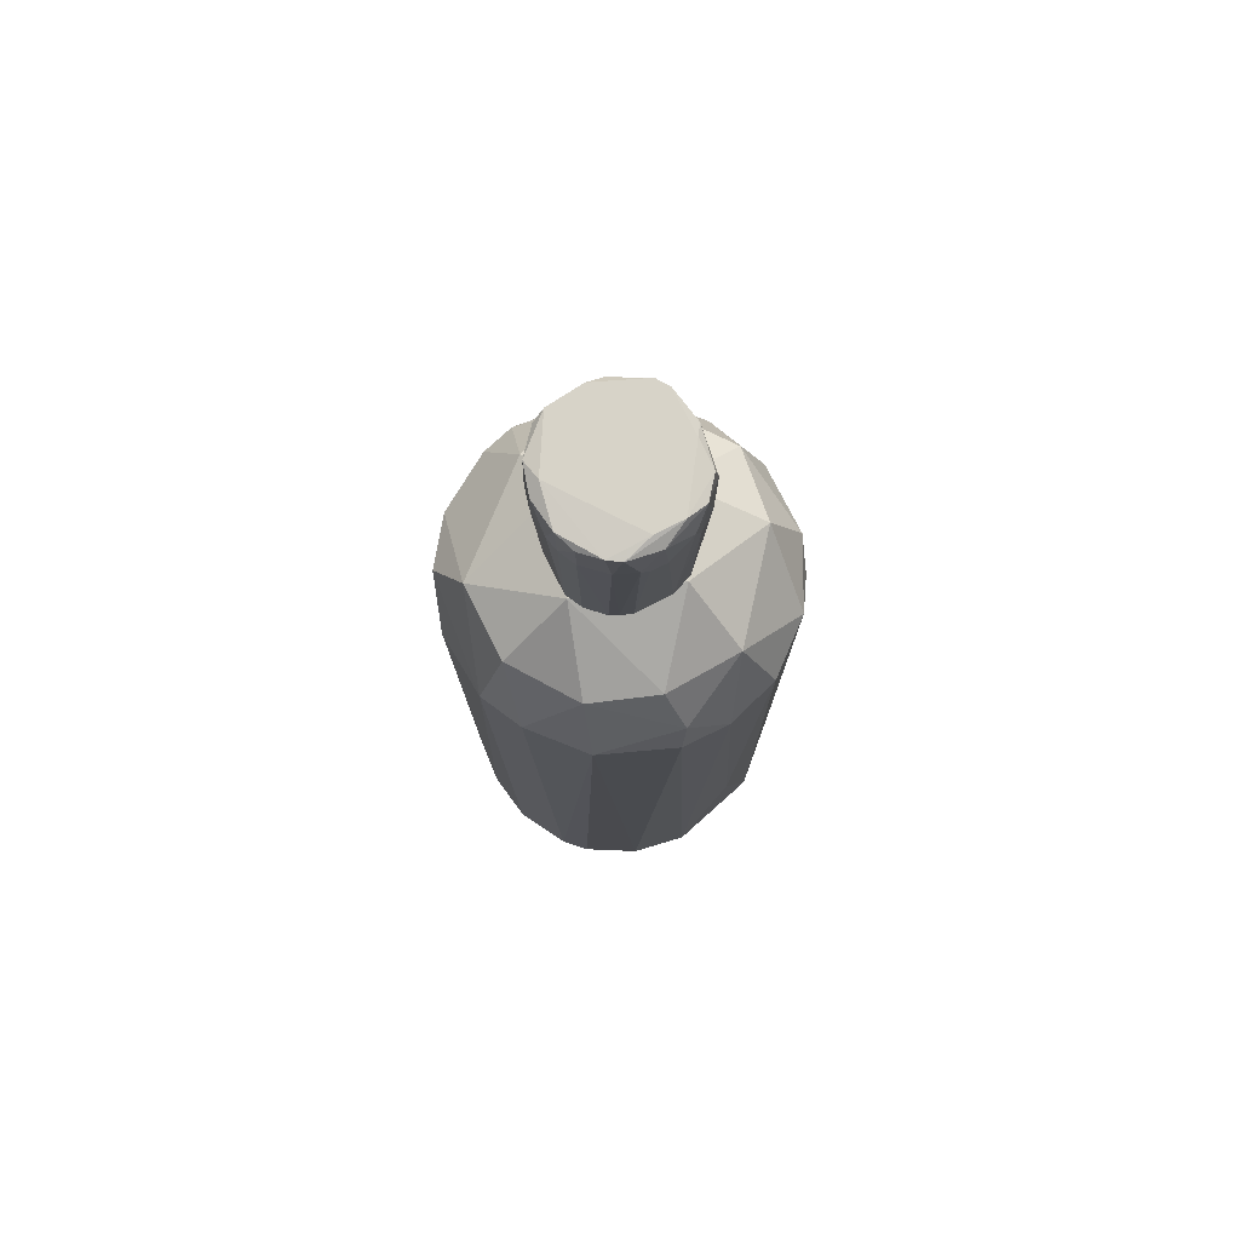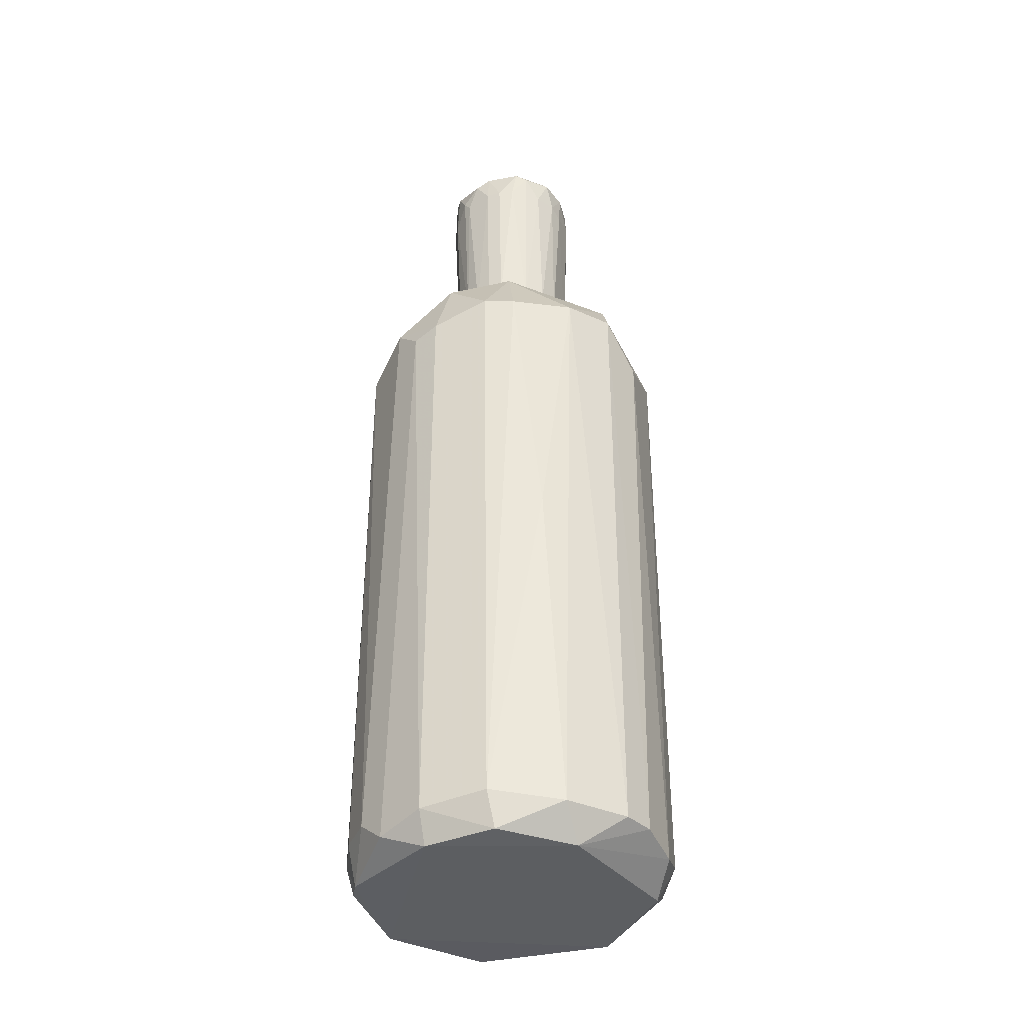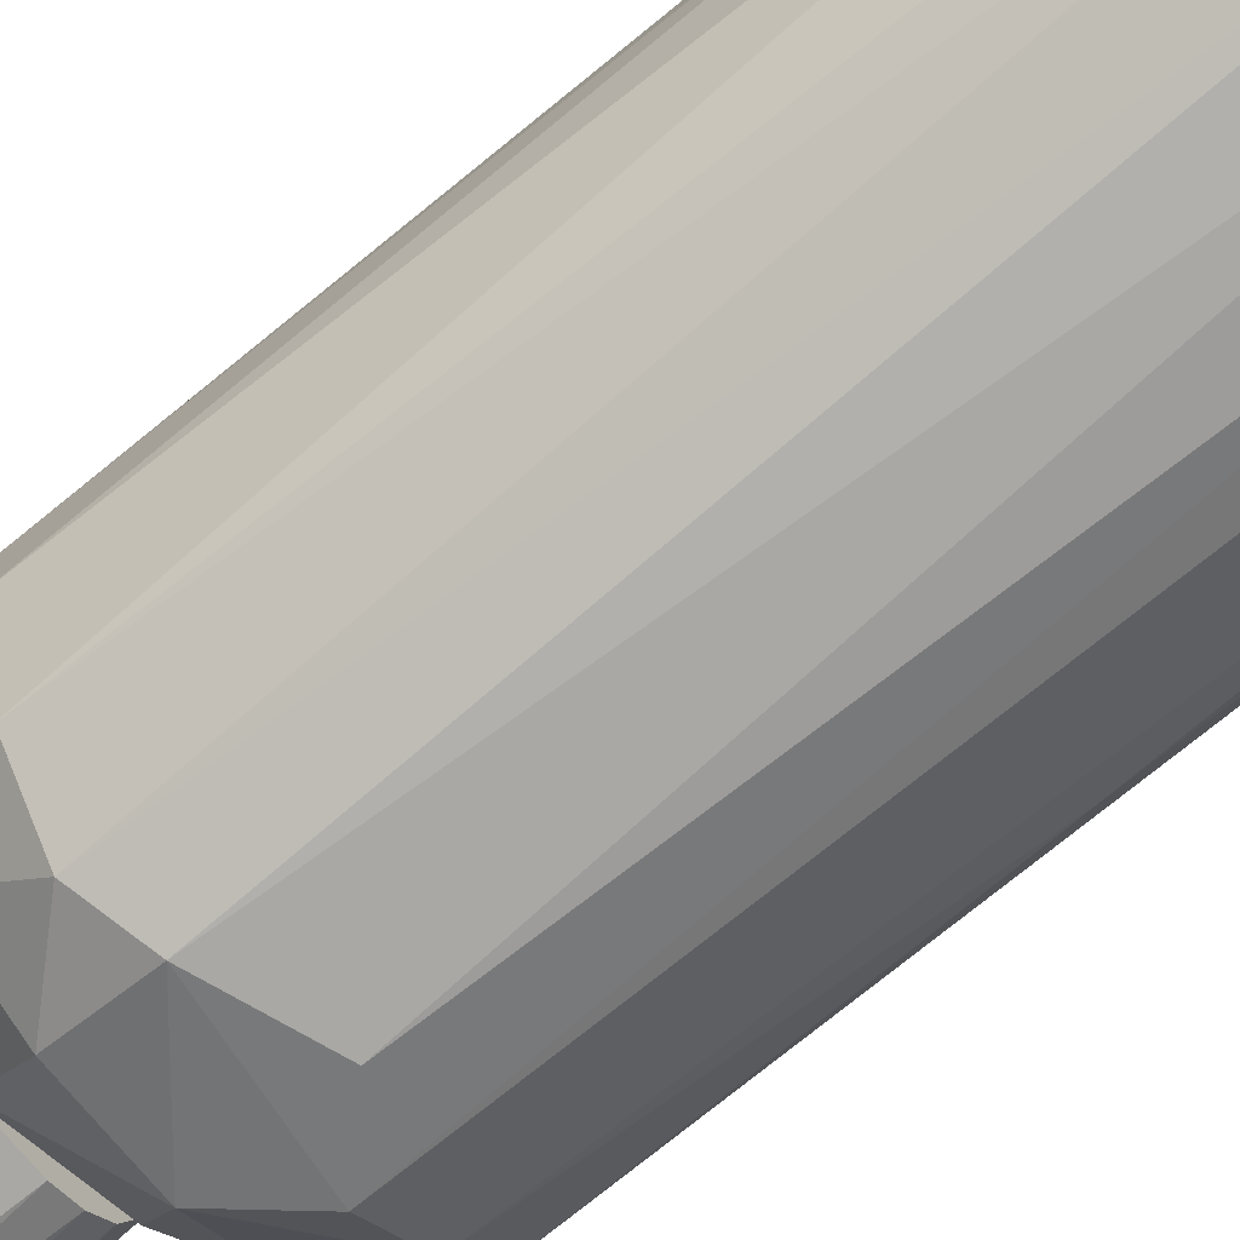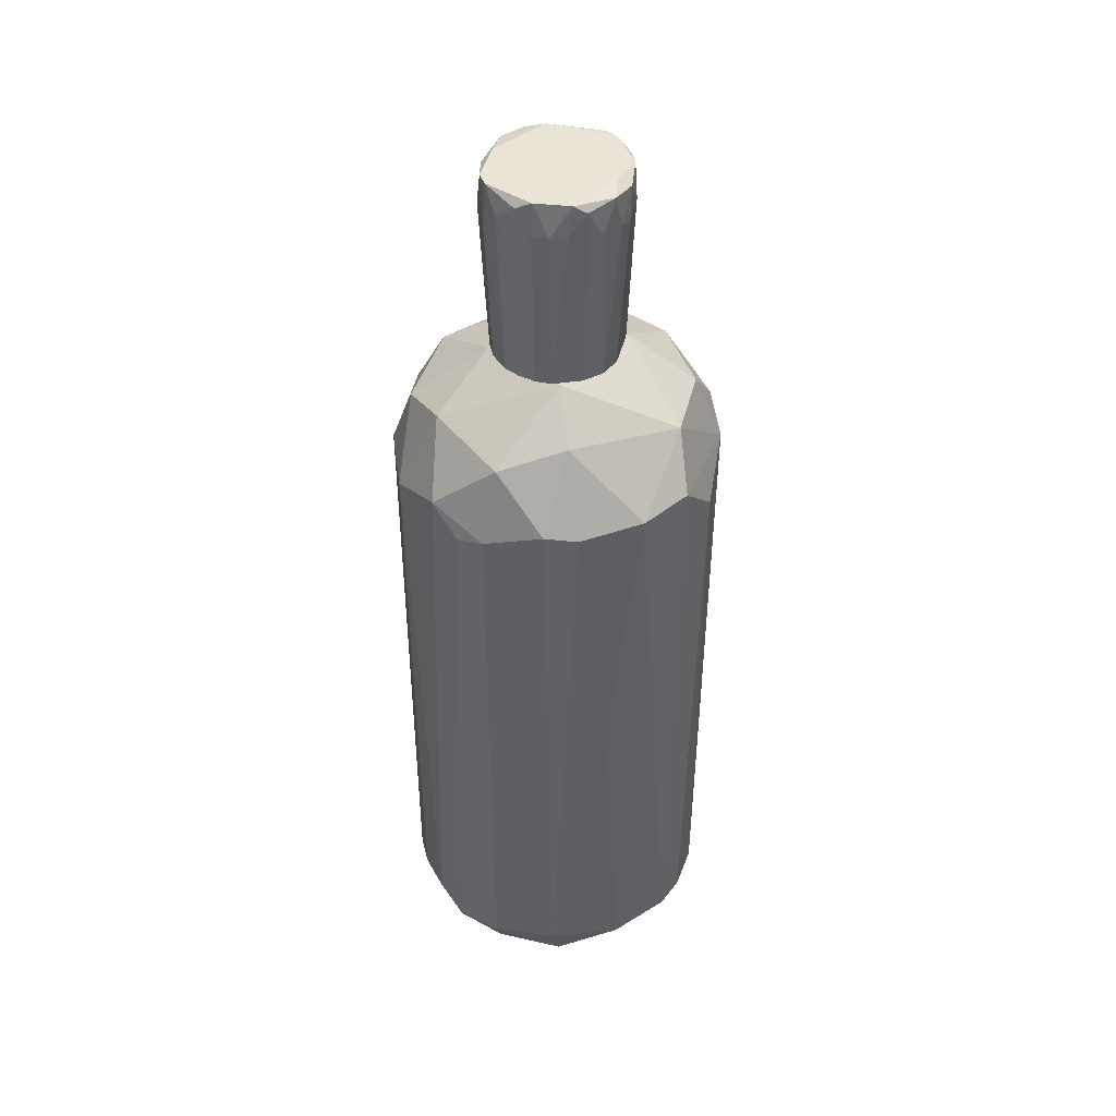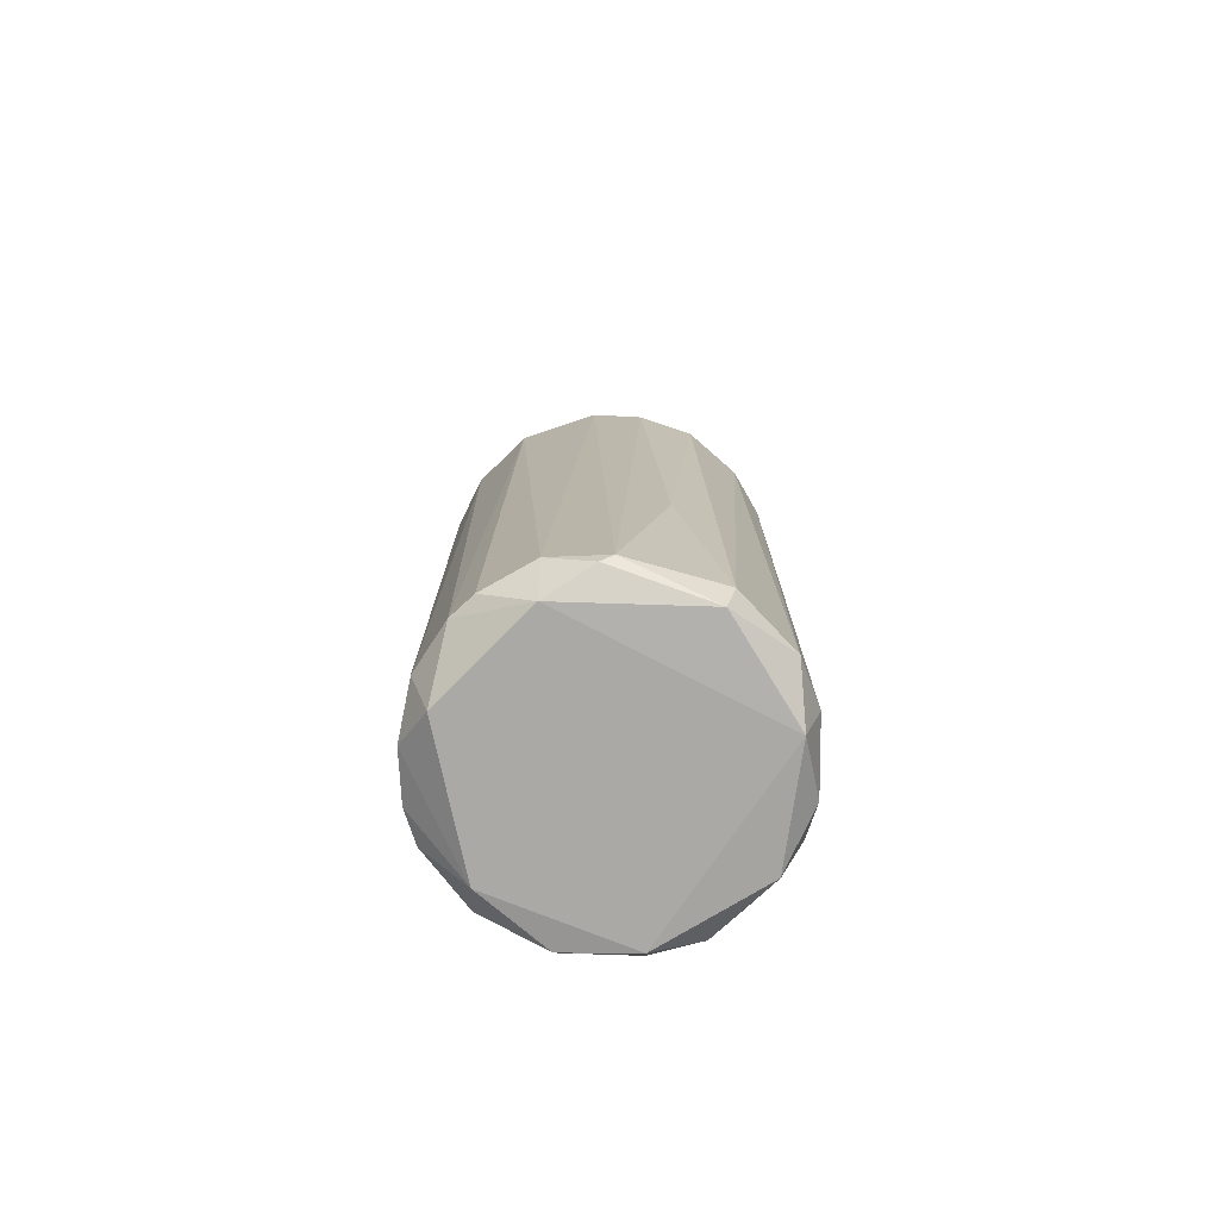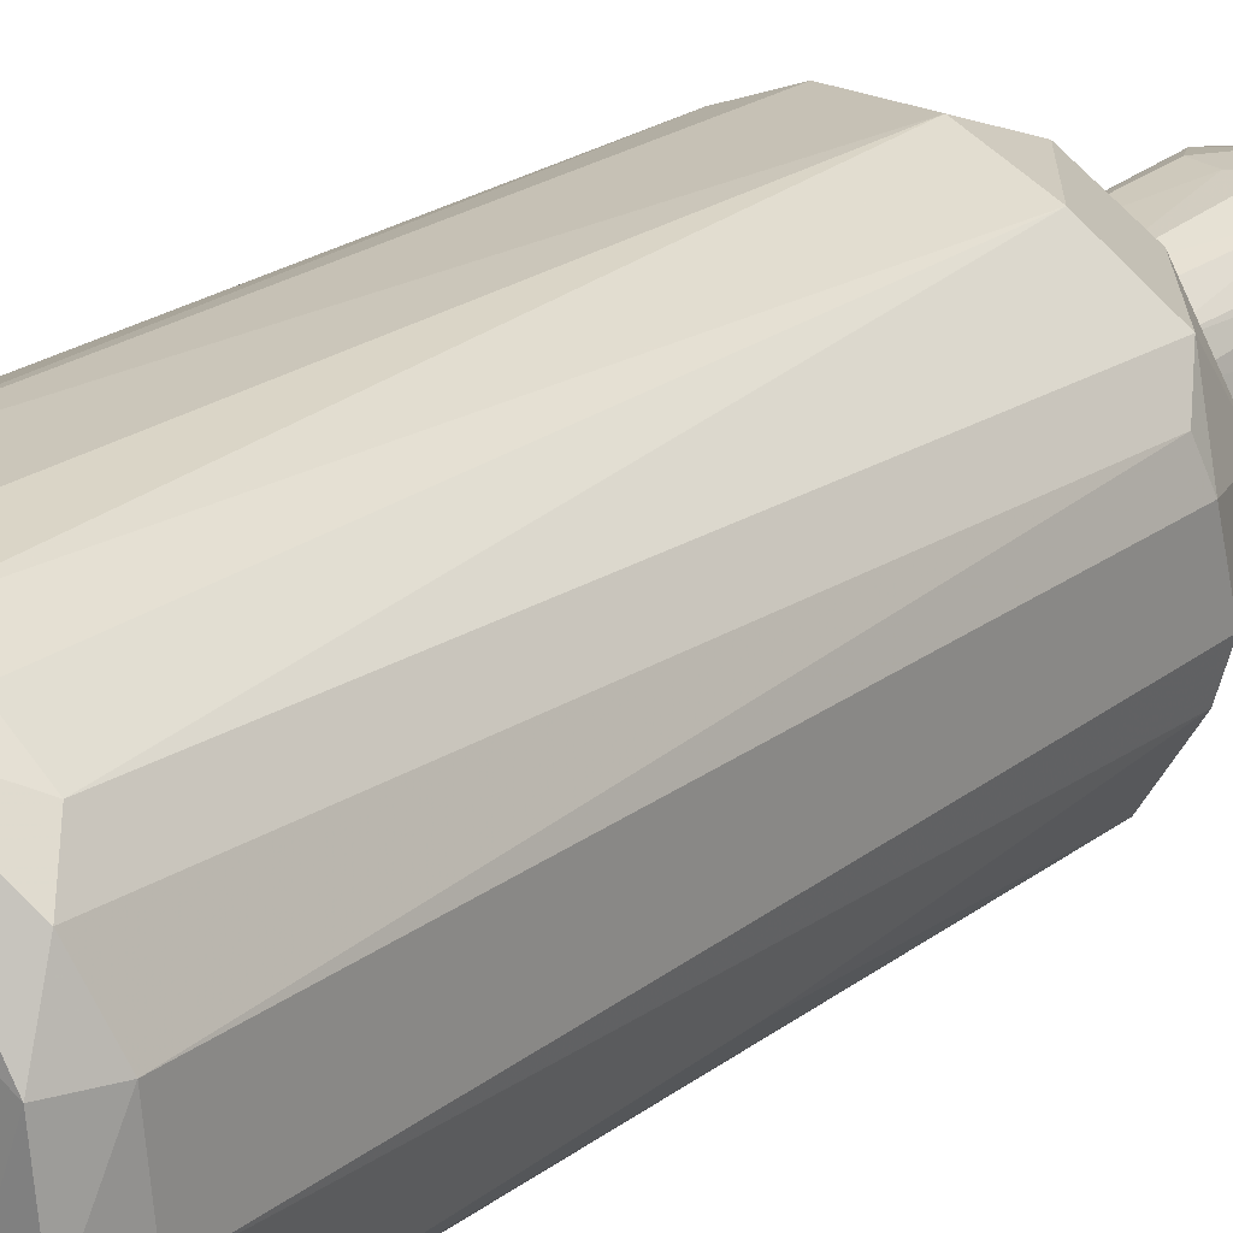
<metadata>
{"format":"obj","ext":"obj","renderer":"f3d","projection":"perspective","resolution":1024,"background":"white","views":[{"elev":76.6,"azim":-116.8,"up":"+Y"},{"elev":-37.3,"azim":110.1,"up":"+Y"},{"elev":-73.0,"azim":-50.5,"up":"+Z"},{"elev":43.9,"azim":103.9,"up":"+Y"},{"elev":-75.6,"azim":-92.2,"up":"+Y"},{"elev":21.1,"azim":36.3,"up":"+Z"}]}
</metadata>
<code>
o convex_0
v 0.2163 0.4851 -0.07394
v -0.3104 -0.8891 -0.00524
v -0.3028 -0.9044 -0.02818
v 0.2698 -0.8966 0.155
v -0.0814 0.3552 0.3
v -0.0814 0.3249 -0.303
v 0.1476 -0.8736 -0.2802
v -0.2952 0.3935 -0.02818
v -0.1654 -0.866 0.2695
v 0.1782 0.3019 0.2619
v -0.2036 -0.8738 -0.242
v 0.2927 0.34 -0.1122
v 0.04834 -0.8889 0.3077
v -0.2799 0.3325 0.1474
v 0.2851 -0.9272 -0.074
v 0.14 0.3552 -0.2802
v -0.1119 0.554 0.0634
v 0.3079 0.3096 0.0634
v -0.257 0.34 -0.1808
v -0.01268 -0.8889 -0.3107
v -0.05082 0.554 -0.1198
v 0.1629 0.4699 0.1855
v -0.2493 -0.9272 0.155
v 0.2469 -0.8738 -0.1962
v 0.3079 -0.8584 -0.06631
v -0.0814 -0.9348 -0.2649
v 0.1553 -0.9271 0.2543
v -0.2952 -0.8586 -0.1121
v 0.0636 0.317 0.3077
v -0.2036 0.3476 0.239
v -0.2647 -0.8738 0.1703
v -0.3104 0.3325 -0.04343
v 0.05597 0.2712 -0.3107
v 0.04834 0.554 0.1168
v 0.224 0.3478 -0.219
v 0.2622 0.3476 0.1702
v 0.1782 -0.8509 0.2619
v -0.07377 -0.8354 0.3077
v 0.3079 -0.8738 0.0634
v -0.1654 0.3553 -0.2649
v -0.1119 -0.8584 -0.2954
v 0.07123 0.4546 -0.2496
v -0.06614 0.4699 0.2389
v -0.06614 -0.9348 0.2771
v -0.3028 -0.4843 0.08628
v -0.1959 0.4622 -0.1656
v -0.2341 0.4623 0.1015
v 0.1247 0.554 -0.03575
v 0.2622 0.447 0.04809
v 0.1858 -0.9348 -0.1962
v -0.3104 0.3247 0.04809
v 0.2392 -0.8509 0.2084
v -0.2493 -0.9348 -0.1121
v -0.07377 0.4546 -0.2496
v 0.3079 0.3478 -0.05106
v 0.07892 0.4393 0.2619
v -0.1349 0.2943 0.2848
v 0.1171 -0.866 0.2924
v 0.2774 -0.935 0.06334
v 0.08655 -0.8736 -0.303
v -0.2417 0.4699 -0.04343
v -0.2417 -0.8738 -0.2038
v 0.2698 -0.2019 -0.1656
v 0.2927 0.2943 0.1168
f 39 18 64
f 2 3 23
f 15 24 25
f 3 2 28
f 2 23 31
f 23 9 31
f 9 30 31
f 30 14 31
f 8 19 32
f 28 2 32
f 19 28 32
f 6 16 33
f 20 6 33
f 21 17 34
f 1 12 35
f 7 16 35
f 24 7 35
f 22 10 36
f 29 5 38
f 13 29 38
f 15 25 39
f 25 18 39
f 11 19 40
f 6 20 41
f 26 11 41
f 20 26 41
f 40 6 41
f 11 40 41
f 16 6 42
f 1 35 42
f 35 16 42
f 30 5 43
f 34 17 43
f 9 23 44
f 27 13 44
f 38 9 44
f 13 38 44
f 2 31 45
f 31 14 45
f 19 8 46
f 40 19 46
f 14 30 47
f 30 43 47
f 43 17 47
f 21 34 48
f 34 22 48
f 1 42 48
f 42 21 48
f 36 18 49
f 22 36 49
f 1 48 49
f 48 22 49
f 7 24 50
f 24 15 50
f 26 20 50
f 32 2 51
f 8 32 51
f 2 45 51
f 45 14 51
f 47 8 51
f 14 47 51
f 27 4 52
f 4 36 52
f 36 10 52
f 37 27 52
f 10 37 52
f 23 3 53
f 11 26 53
f 3 28 53
f 44 23 53
f 6 40 54
f 42 6 54
f 21 42 54
f 46 21 54
f 40 46 54
f 12 1 55
f 18 25 55
f 25 12 55
f 1 49 55
f 49 18 55
f 10 22 56
f 5 29 56
f 29 10 56
f 22 34 56
f 43 5 56
f 34 43 56
f 5 30 57
f 30 9 57
f 38 5 57
f 9 38 57
f 13 27 58
f 29 13 58
f 10 29 58
f 27 37 58
f 37 10 58
f 4 27 59
f 39 4 59
f 15 39 59
f 27 44 59
f 50 15 59
f 26 50 59
f 53 26 59
f 44 53 59
f 16 7 60
f 33 16 60
f 20 33 60
f 7 50 60
f 50 20 60
f 17 21 61
f 46 8 61
f 21 46 61
f 8 47 61
f 47 17 61
f 19 11 62
f 28 19 62
f 11 53 62
f 53 28 62
f 12 25 63
f 25 24 63
f 35 12 63
f 24 35 63
f 36 4 64
f 18 36 64
f 4 39 64
o convex_1
v 0.1324 0.9358 0.009945
v -0.1349 0.8365 -0.02053
v -0.1349 0.8365 0.009945
v 0.1247 0.554 0.009945
v 0.01784 0.9205 -0.1351
v -0.07376 0.554 -0.1046
v -0.05086 0.554 0.1169
v 0.01017 0.9205 0.1321
v 0.0713 0.554 -0.1046
v -0.1119 0.9281 -0.08164
v 0.0713 0.554 0.1016
v -0.1043 0.9281 0.08631
v -0.1196 0.554 0.03286
v 0.1171 0.9205 -0.08164
v 0.0942 0.9358 0.1016
v -0.1119 0.554 -0.05875
v -0.02796 0.8671 -0.1351
v 0.1247 0.8671 0.06342
v -0.06614 0.8899 0.1245
v 0.03312 0.554 -0.1198
v 0.0713 0.9281 -0.1198
v 0.1247 0.554 -0.02053
v 0.04073 0.8594 0.1321
v 0.14 0.8746 -0.02053
v -0.1043 0.554 0.071
v -0.1119 0.9358 -0.00528
v -0.1272 0.8899 0.05578
v -0.0814 0.9205 -0.1122
v 0.04073 0.554 0.1169
v 0.1018 0.554 0.071
v -0.04322 0.554 -0.1198
v 0.03312 0.9358 -0.1122
v -0.1272 0.9281 -0.05875
v 0.1018 0.554 -0.07398
v -0.09668 0.8594 0.1016
v -0.04322 0.8441 0.1321
v 0.08656 0.8441 0.1092
v -0.01268 0.9358 0.1169
v 0.1324 0.8746 -0.05111
v -0.1349 0.9205 0.002306
v 0.14 0.8746 0.009945
v -0.1196 0.8594 -0.07398
v -0.1196 0.554 -0.03583
v 0.02548 0.8517 -0.1351
v 0.0942 0.8671 -0.1046
v 0.05602 0.8671 -0.1275
v 0.1247 0.9358 -0.05875
v -0.06614 0.554 0.1092
v -0.04322 0.9281 -0.1275
v -0.1349 0.8594 -0.03583
v -0.0814 0.8517 -0.1122
v 0.1171 0.8899 0.07867
v 0.1171 0.554 0.0405
v -0.06614 0.9281 0.1169
v 0.0713 0.9358 0.1169
v 0.1324 0.9205 0.0405
v -0.1043 0.554 -0.07398
v -0.1119 0.9358 0.04814
v -0.1196 0.8517 0.071
v 0.002579 0.8289 0.1321
v -0.05086 0.8517 -0.1275
f 95 115 125
f 70 68 71
f 68 70 73
f 71 68 75
f 67 66 77
f 70 71 77
f 70 77 80
f 73 70 84
f 68 73 86
f 68 86 88
f 77 71 89
f 79 65 90
f 67 77 91
f 71 75 93
f 75 68 94
f 84 70 95
f 85 69 96
f 74 90 96
f 90 65 96
f 90 74 97
f 86 73 98
f 83 76 99
f 83 71 100
f 72 83 100
f 87 72 100
f 93 75 101
f 87 93 101
f 75 94 101
f 79 90 102
f 88 86 103
f 98 78 103
f 86 98 103
f 66 67 104
f 67 91 104
f 91 76 104
f 88 65 105
f 68 88 105
f 97 74 106
f 77 66 107
f 80 77 107
f 81 69 108
f 84 95 108
f 95 81 108
f 85 78 109
f 98 73 109
f 78 98 109
f 73 84 110
f 69 85 110
f 108 69 110
f 84 108 110
f 85 109 110
f 109 73 110
f 78 85 111
f 65 88 111
f 96 65 111
f 85 96 111
f 103 78 111
f 88 103 111
f 71 83 112
f 89 71 112
f 83 99 112
f 99 89 112
f 69 81 113
f 92 74 113
f 96 69 113
f 74 96 113
f 66 104 114
f 104 97 114
f 106 80 114
f 97 106 114
f 107 66 114
f 80 107 114
f 74 92 115
f 95 70 115
f 106 74 115
f 94 82 116
f 79 101 116
f 101 94 116
f 94 68 117
f 82 94 117
f 105 82 117
f 68 105 117
f 83 72 118
f 76 83 118
f 72 102 118
f 72 87 119
f 101 79 119
f 87 101 119
f 102 72 119
f 79 102 119
f 65 79 120
f 105 65 120
f 82 105 120
f 79 116 120
f 116 82 120
f 70 80 121
f 80 106 121
f 115 70 121
f 106 115 121
f 90 97 122
f 102 90 122
f 104 76 122
f 97 104 122
f 76 118 122
f 118 102 122
f 77 89 123
f 91 77 123
f 76 91 123
f 99 76 123
f 89 99 123
f 71 93 124
f 93 87 124
f 100 71 124
f 87 100 124
f 81 95 125
f 113 81 125
f 92 113 125
f 115 92 125

</code>
